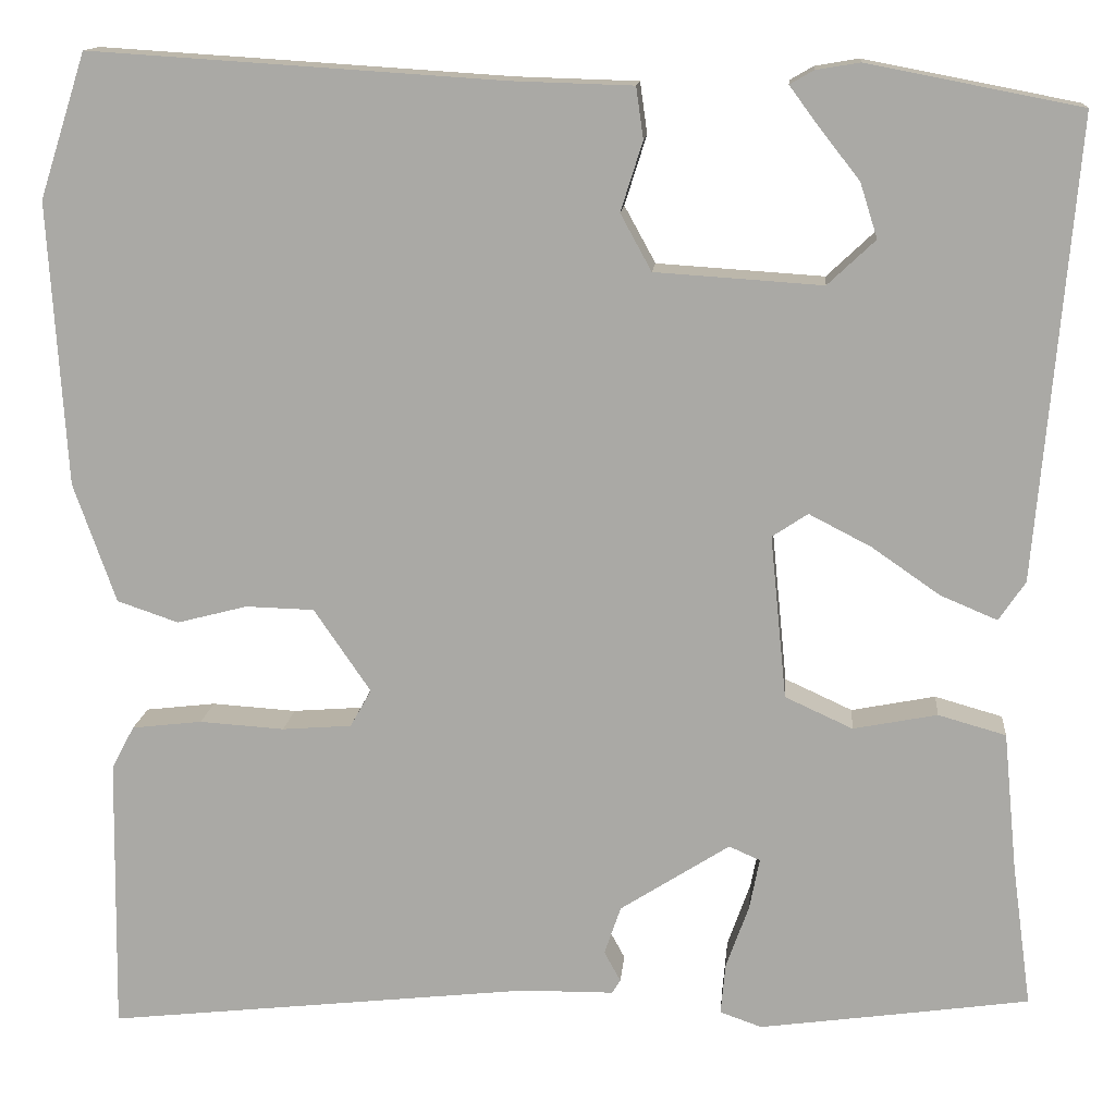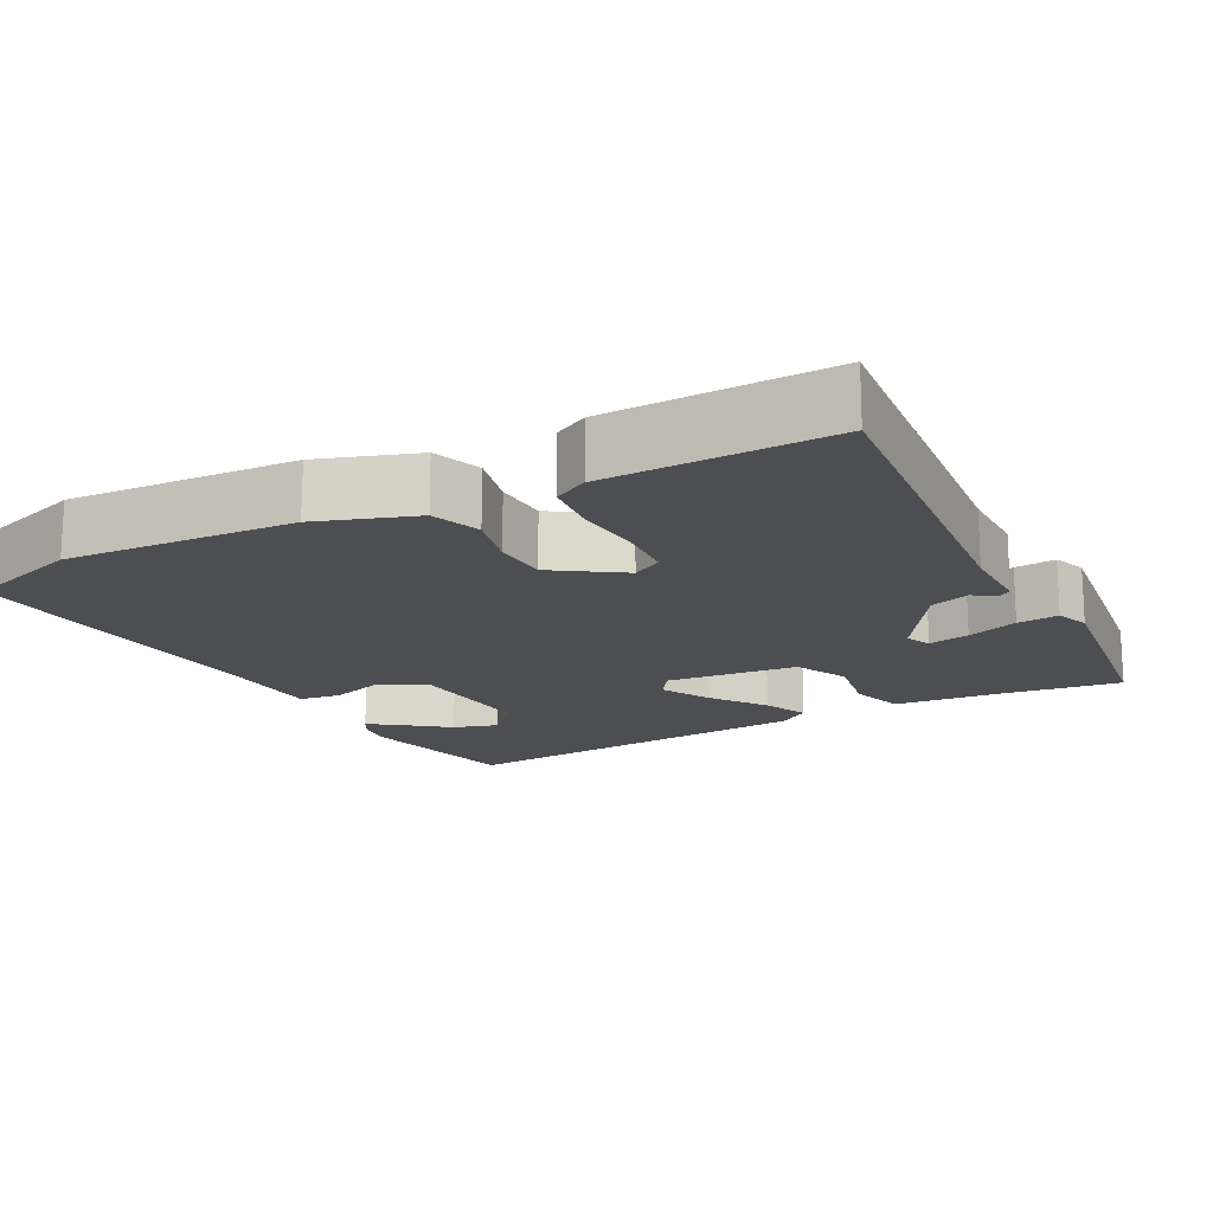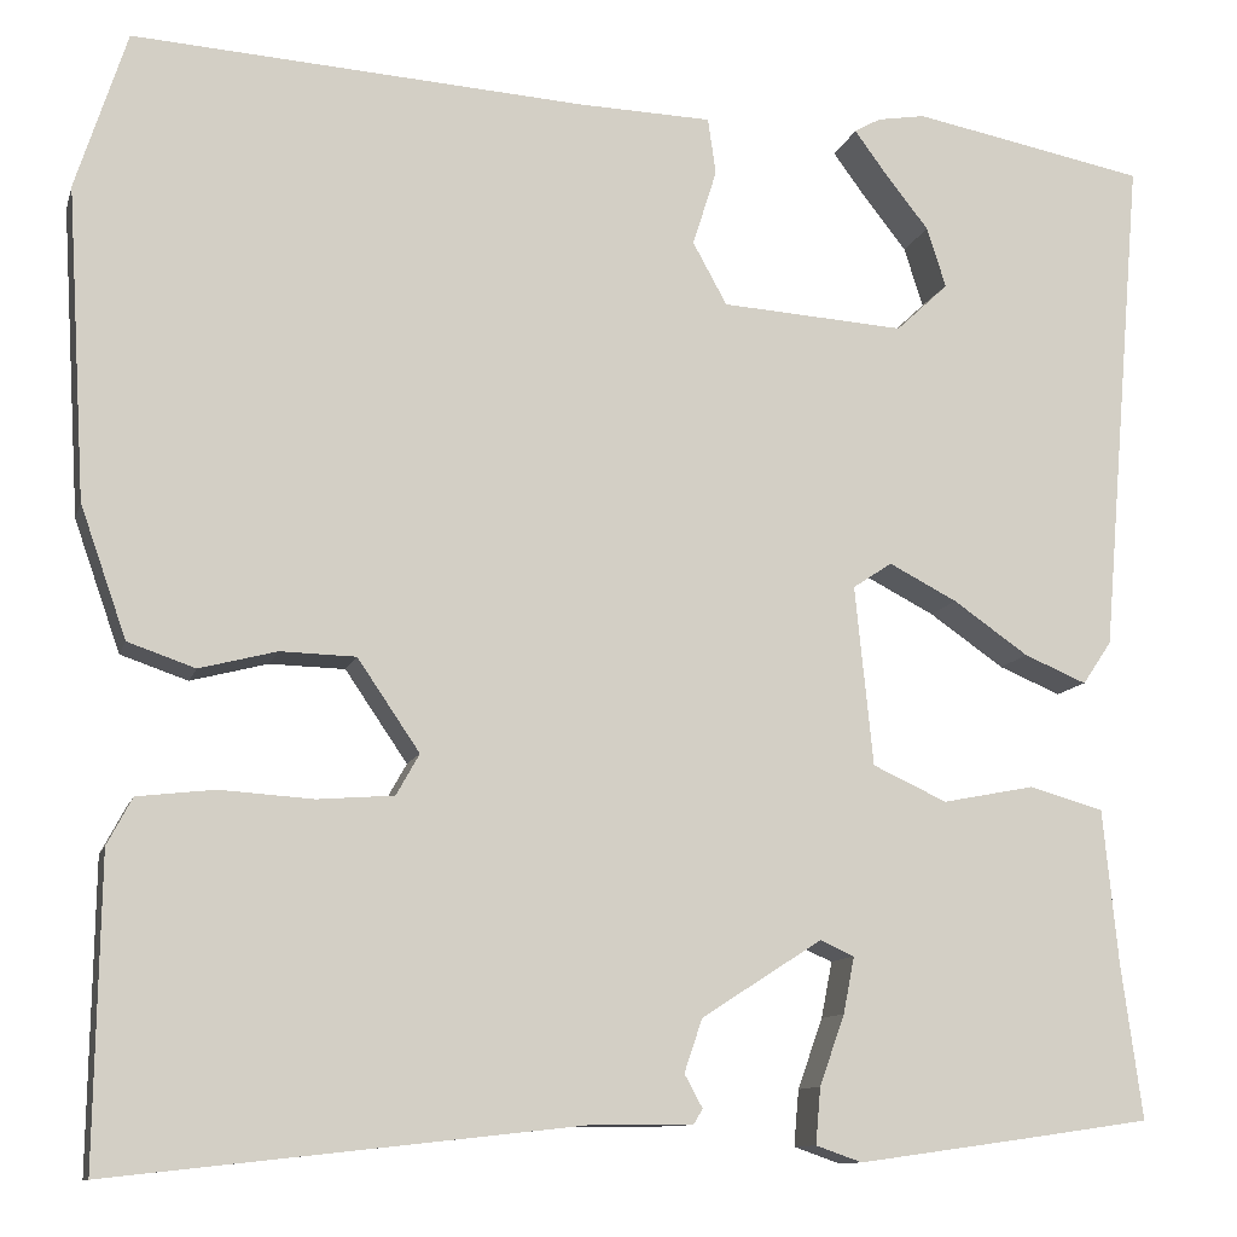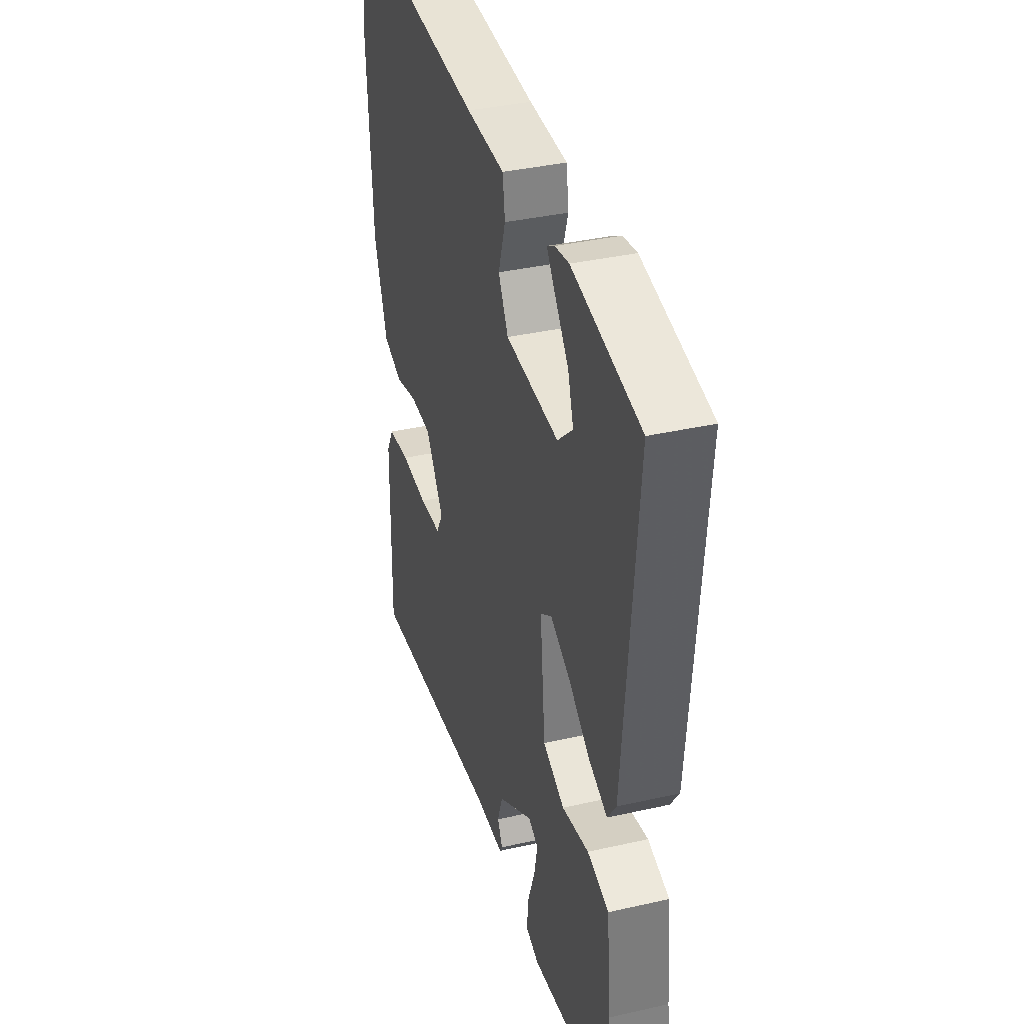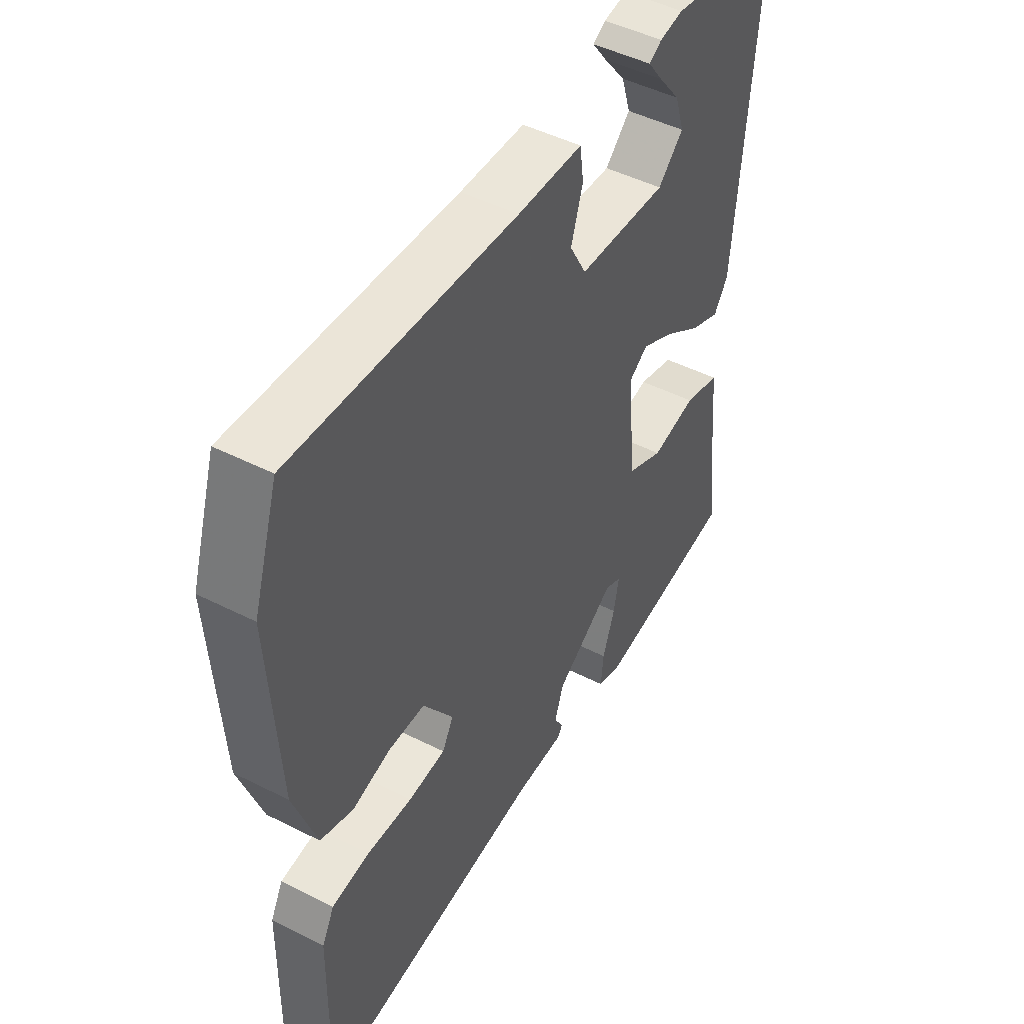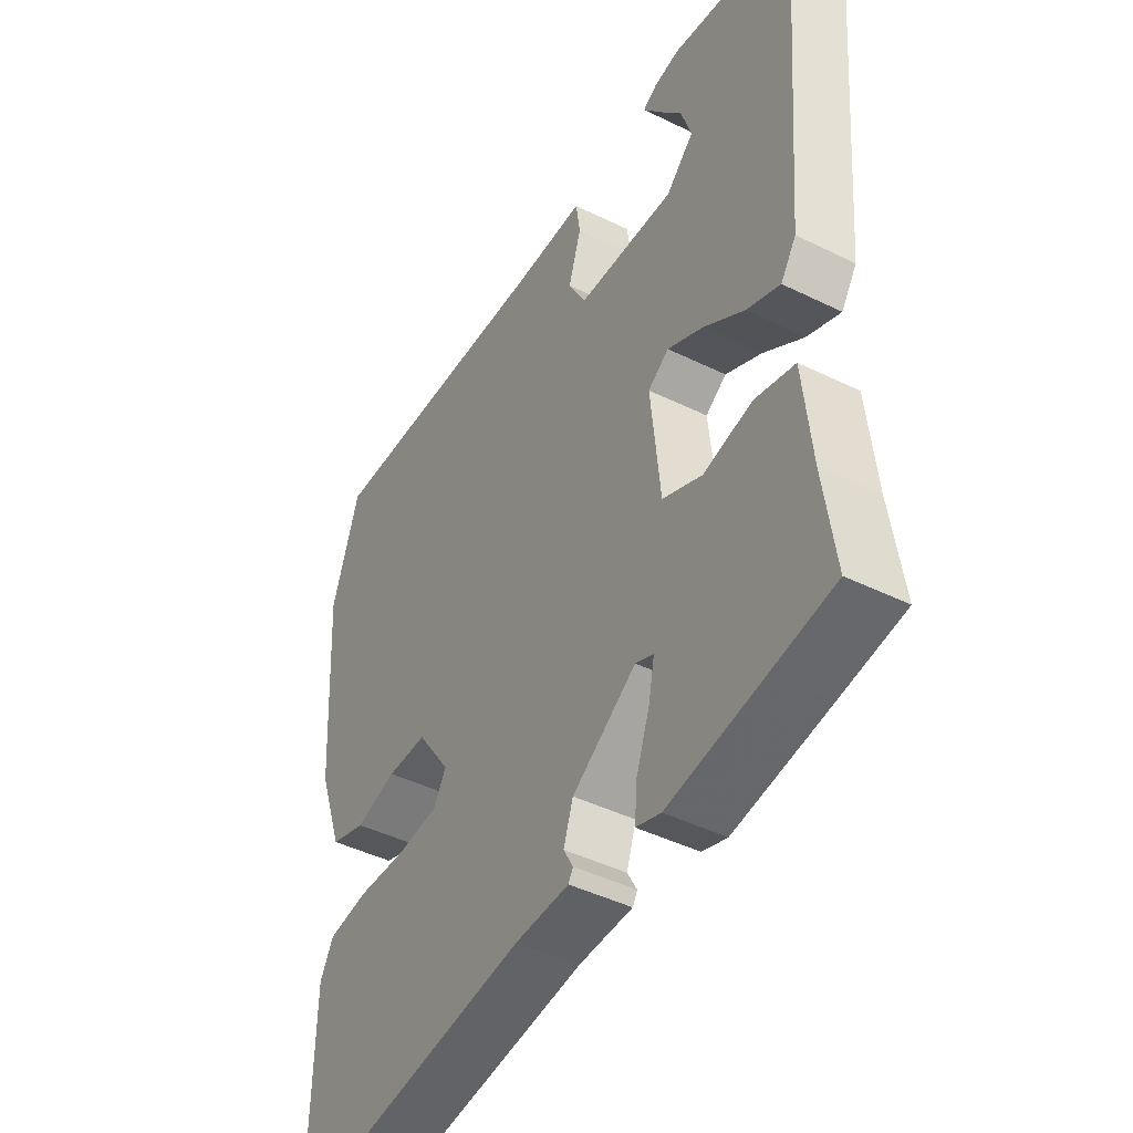
<metadata>
{"format":"obj","ext":"obj","renderer":"f3d","projection":"perspective","resolution":1024,"background":"white","views":[{"elev":13.7,"azim":-174.9,"up":"+Z"},{"elev":-16.6,"azim":118.4,"up":"+Y"},{"elev":-11.0,"azim":165.8,"up":"+Z"},{"elev":37.2,"azim":-106.3,"up":"+Z"},{"elev":47.7,"azim":119.7,"up":"+Z"},{"elev":-45.0,"azim":-119.6,"up":"+Z"}]}
</metadata>
<code>
v 0.491 0.07 -0.554
v 0.024 0.07 -0.502
v -0.077 0.07 -0.501
v -0.086 0.07 -0.486
v -0.068 0.07 -0.453
v -0.086 0.07 -0.4
v -0.206 0.07 -0.323
v -0.24 0.07 -0.338
v -0.229 0.07 -0.394
v -0.204 0.07 -0.464
v -0.199 0.07 -0.52
v -0.245 0.07 -0.536
v -0.423 0.07 -0.511
v -0.54 0.07 -0.494
v -0.519 0.07 -0.339
v -0.504 0.07 -0.186
v -0.43 0.07 -0.165
v -0.338 0.07 -0.183
v -0.264 0.07 -0.149
v -0.246 0.07 0.03
v -0.285 0.07 0.056
v -0.353 0.07 0.021
v -0.428 0.07 -0.031
v -0.49 0.07 -0.057
v -0.519 0.07 -0.014
v -0.562 0.07 0.488
v -0.329 0.07 0.533
v -0.281 0.07 0.525
v -0.255 0.07 0.51
v -0.286 0.07 0.468
v -0.331 0.07 0.411
v -0.35 0.07 0.351
v -0.298 0.07 0.302
v -0.115 0.07 0.314
v -0.081 0.07 0.376
v -0.105 0.07 0.452
v -0.097 0.07 0.508
v 0.035 0.07 0.512
v 0.487 0.07 0.541
v 0.538 0.07 0.383
v 0.519 0.07 0.073
v 0.473 0.07 -0.058
v 0.406 0.07 -0.081
v 0.329 0.07 -0.061
v 0.254 0.07 -0.063
v 0.192 0.07 -0.154
v 0.215 0.07 -0.195
v 0.291 0.07 -0.201
v 0.384 0.07 -0.195
v 0.461 0.07 -0.204
v 0.486 0.07 -0.251
v 0.491 0 -0.554
v 0.024 0 -0.502
v -0.077 0 -0.501
v -0.086 0 -0.486
v -0.068 0 -0.453
v -0.086 0 -0.4
v -0.206 0 -0.323
v -0.24 0 -0.338
v -0.229 0 -0.394
v -0.204 0 -0.464
v -0.199 0 -0.52
v -0.245 0 -0.536
v -0.423 0 -0.511
v -0.54 0 -0.494
v -0.519 0 -0.339
v -0.504 0 -0.186
v -0.43 0 -0.165
v -0.338 0 -0.183
v -0.264 0 -0.149
v -0.246 0 0.03
v -0.285 0 0.056
v -0.353 0 0.021
v -0.428 0 -0.031
v -0.49 0 -0.057
v -0.519 0 -0.014
v -0.562 0 0.488
v -0.329 0 0.533
v -0.281 0 0.525
v -0.255 0 0.51
v -0.286 0 0.468
v -0.331 0 0.411
v -0.35 0 0.351
v -0.298 0 0.302
v -0.115 0 0.314
v -0.081 0 0.376
v -0.105 0 0.452
v -0.097 0 0.508
v 0.035 0 0.512
v 0.487 0 0.541
v 0.538 0 0.383
v 0.519 0 0.073
v 0.473 0 -0.058
v 0.406 0 -0.081
v 0.329 0 -0.061
v 0.254 0 -0.063
v 0.192 0 -0.154
v 0.215 0 -0.195
v 0.291 0 -0.201
v 0.384 0 -0.195
v 0.461 0 -0.204
v 0.486 0 -0.251
f 48 49 50 51
f 47 48 51 1
f 41 42 43 44
f 41 44 45
f 38 39 40 41
f 38 41 45
f 35 36 37 38
f 34 35 38 45
f 33 34 45 46
f 28 29 30 31
f 26 27 28 31
f 26 31 32
f 25 26 32 33
f 22 23 24 25
f 21 22 25 33
f 15 16 17 18
f 15 18 19
f 14 15 19
f 13 14 19
f 12 13 19
f 9 10 11 12
f 8 9 12
f 8 12 19 20
f 2 3 4 5
f 47 1 2 5
f 47 5 6
f 46 47 6 7
f 20 21 33 46
f 20 46 7
f 7 8 20
f 102 101 100 99
f 52 102 99 98
f 95 94 93 92
f 96 95 92
f 92 91 90 89
f 96 92 89
f 89 88 87 86
f 96 89 86 85
f 97 96 85 84
f 82 81 80 79
f 82 79 78 77
f 83 82 77
f 84 83 77 76
f 76 75 74 73
f 84 76 73 72
f 69 68 67 66
f 70 69 66
f 70 66 65
f 70 65 64
f 70 64 63
f 63 62 61 60
f 63 60 59
f 71 70 63 59
f 56 55 54 53
f 56 53 52 98
f 57 56 98
f 58 57 98 97
f 97 84 72 71
f 58 97 71
f 71 59 58
f 1 52 53 2
f 2 53 54 3
f 3 54 55 4
f 4 55 56 5
f 5 56 57 6
f 6 57 58 7
f 7 58 59 8
f 8 59 60 9
f 9 60 61 10
f 10 61 62 11
f 11 62 63 12
f 12 63 64 13
f 13 64 65 14
f 14 65 66 15
f 15 66 67 16
f 16 67 68 17
f 17 68 69 18
f 18 69 70 19
f 19 70 71 20
f 20 71 72 21
f 21 72 73 22
f 22 73 74 23
f 23 74 75 24
f 24 75 76 25
f 25 76 77 26
f 26 77 78 27
f 27 78 79 28
f 28 79 80 29
f 29 80 81 30
f 30 81 82 31
f 31 82 83 32
f 32 83 84 33
f 33 84 85 34
f 34 85 86 35
f 35 86 87 36
f 36 87 88 37
f 37 88 89 38
f 38 89 90 39
f 39 90 91 40
f 40 91 92 41
f 41 92 93 42
f 42 93 94 43
f 43 94 95 44
f 44 95 96 45
f 45 96 97 46
f 46 97 98 47
f 47 98 99 48
f 48 99 100 49
f 49 100 101 50
f 50 101 102 51
f 51 102 52 1

</code>
